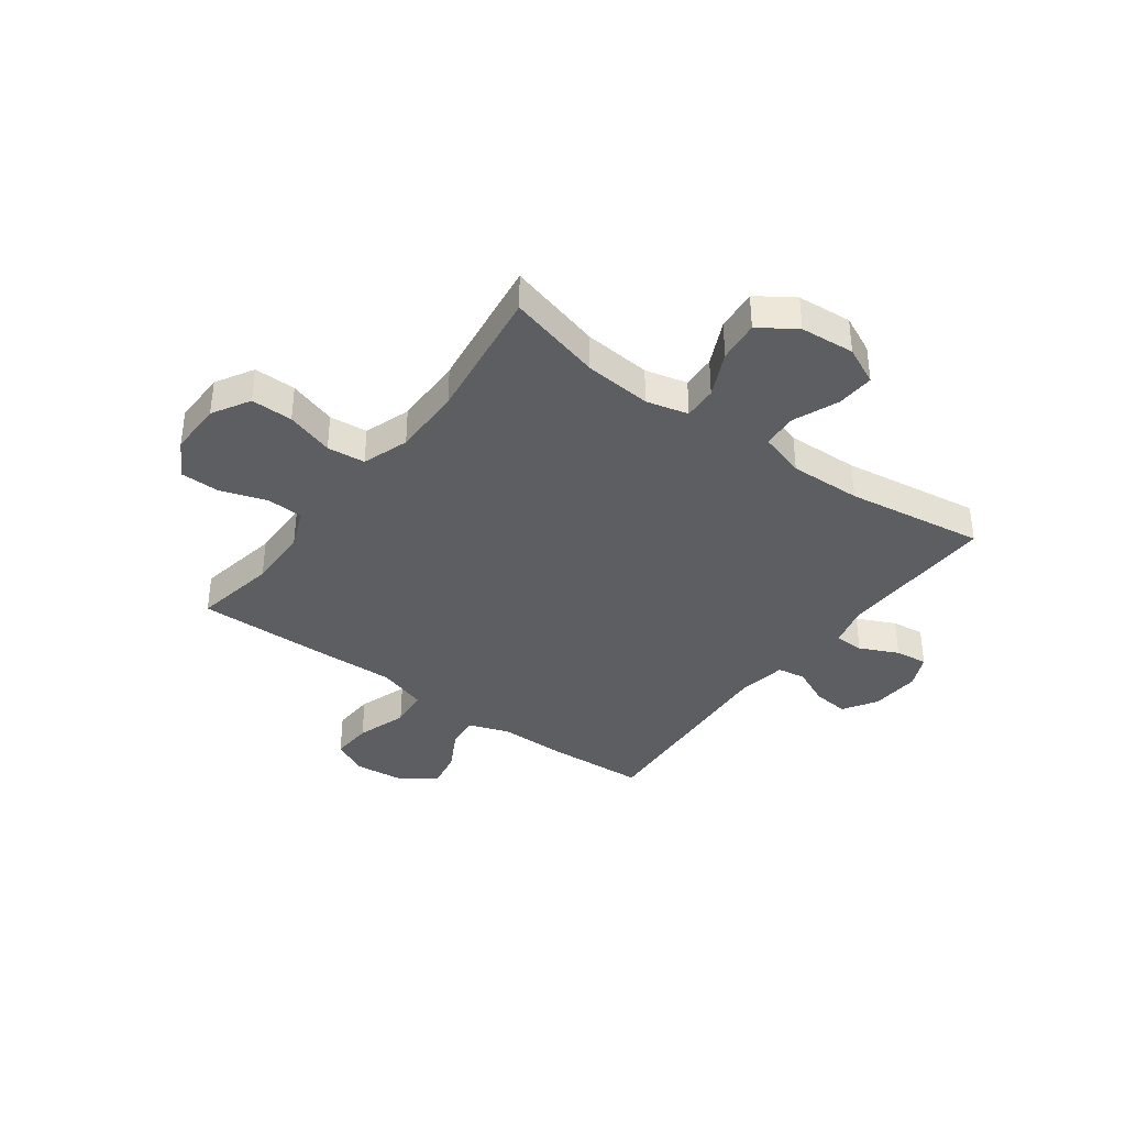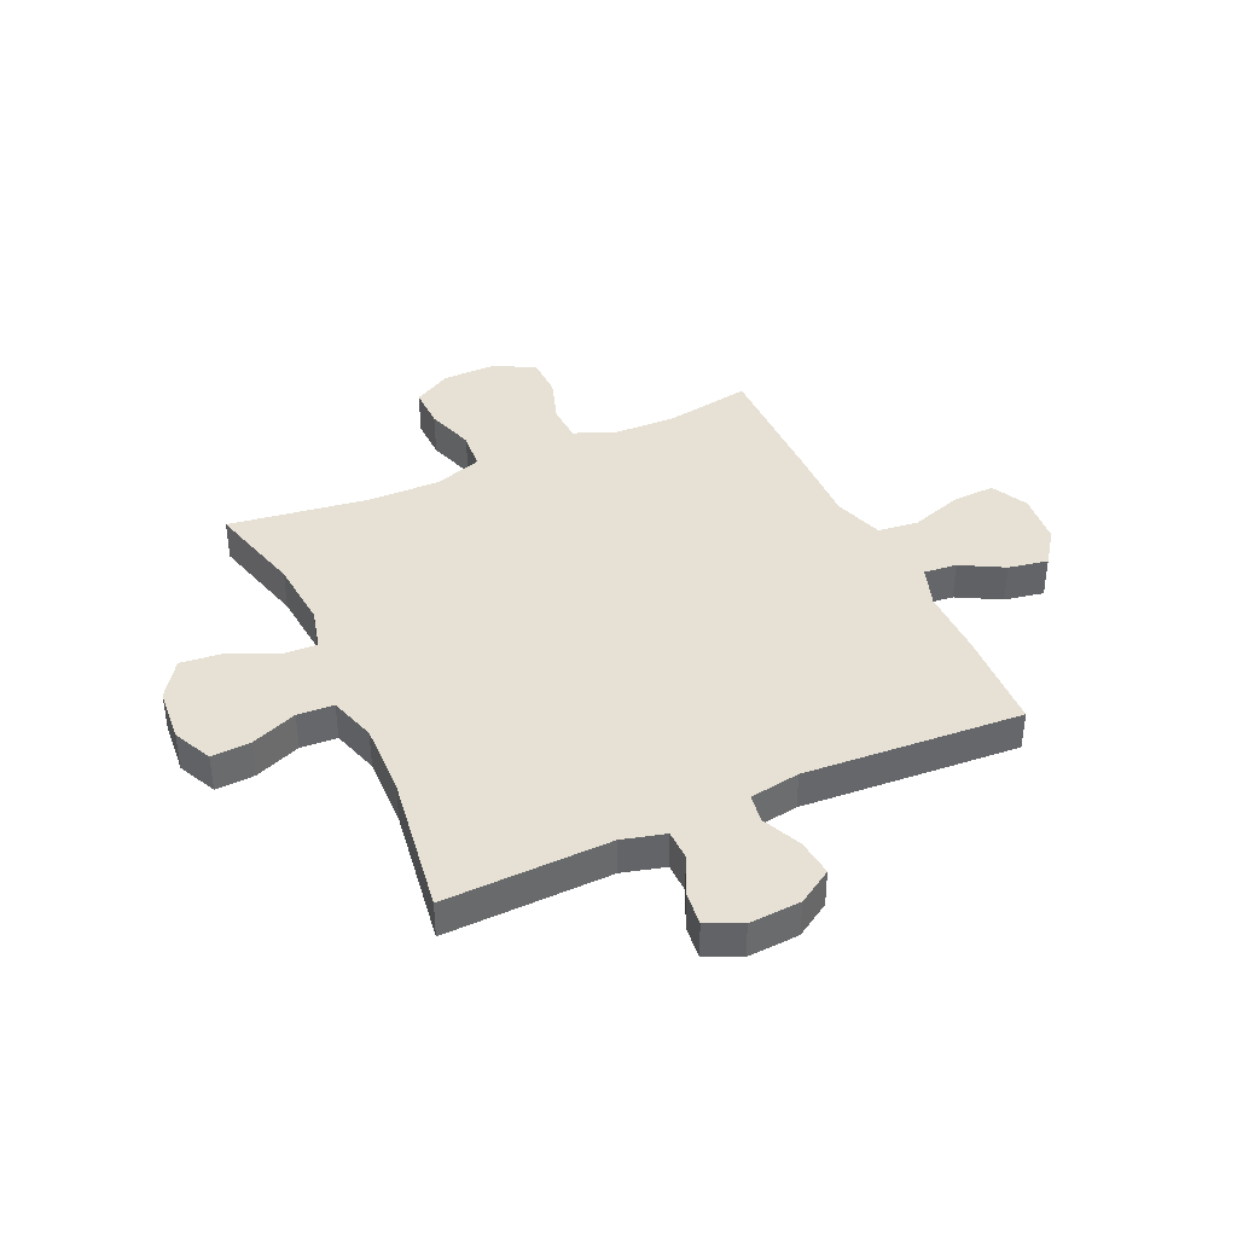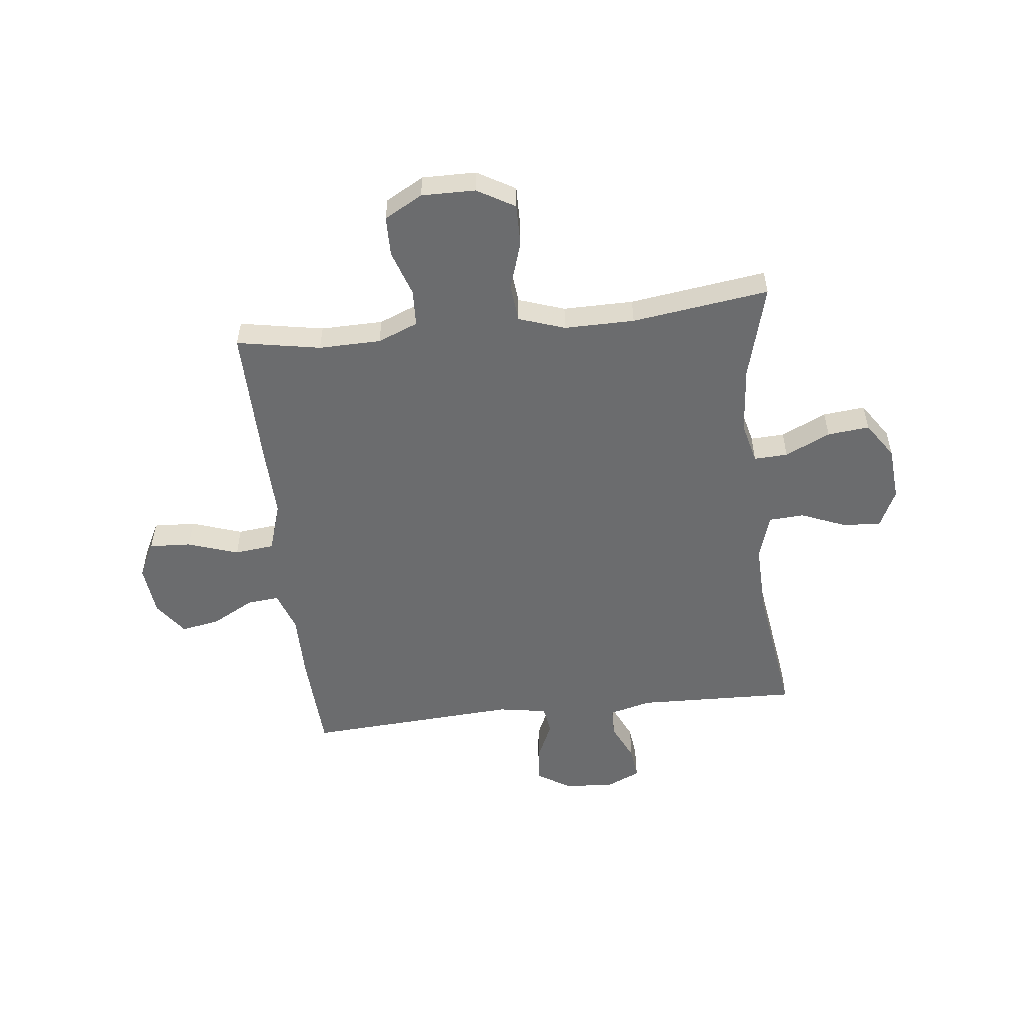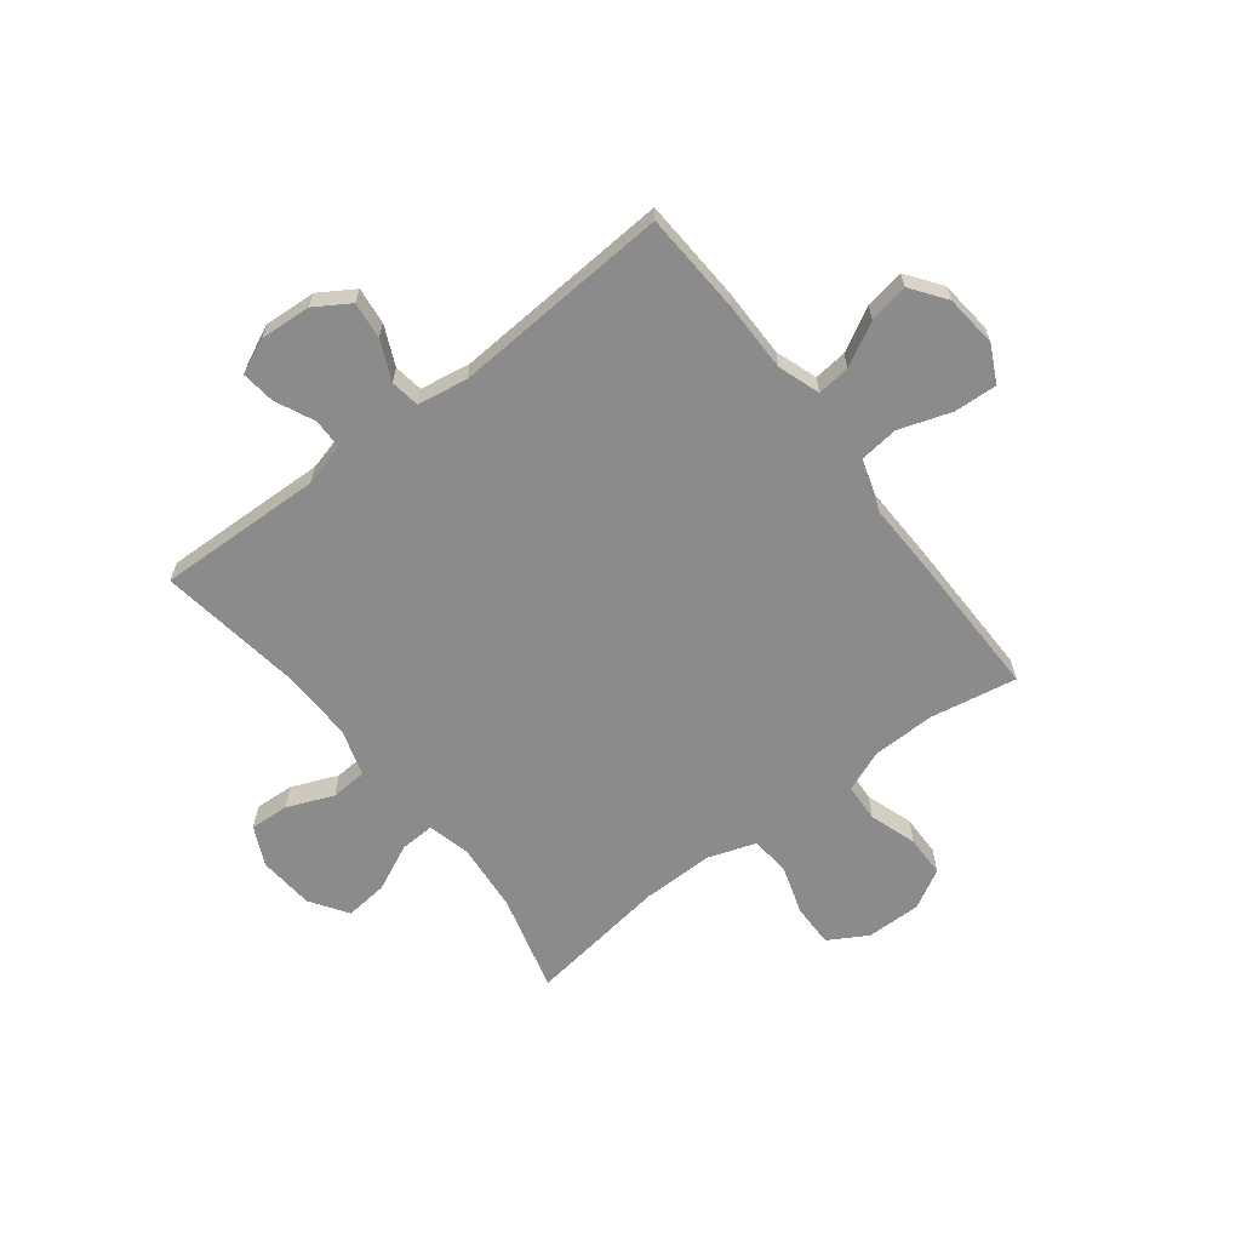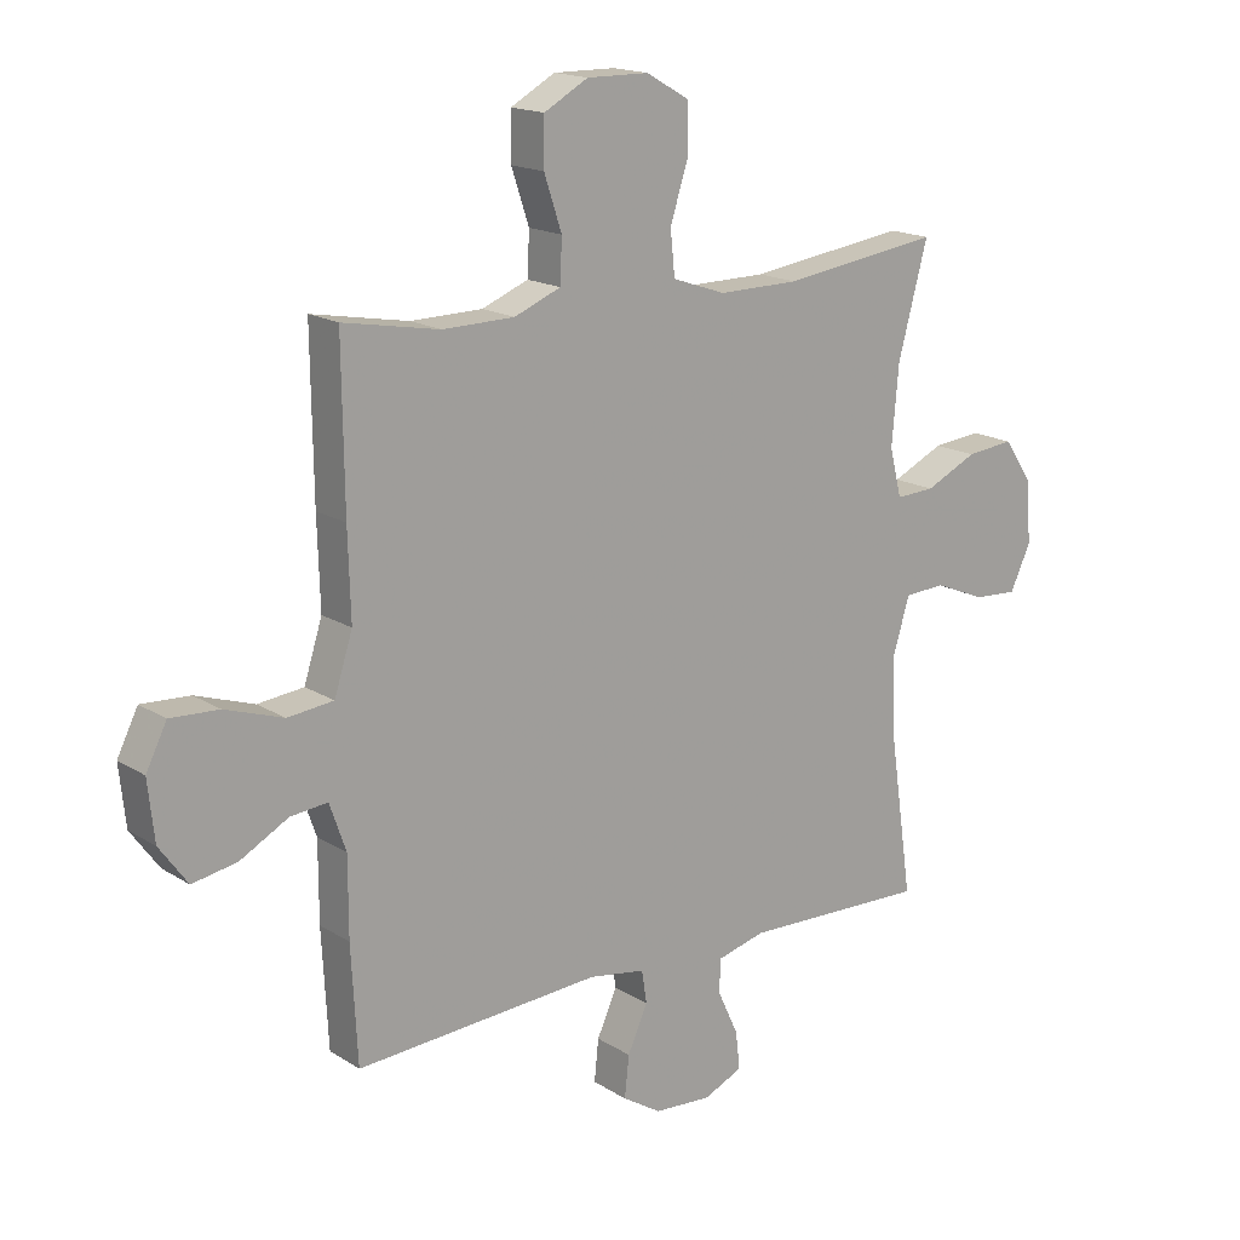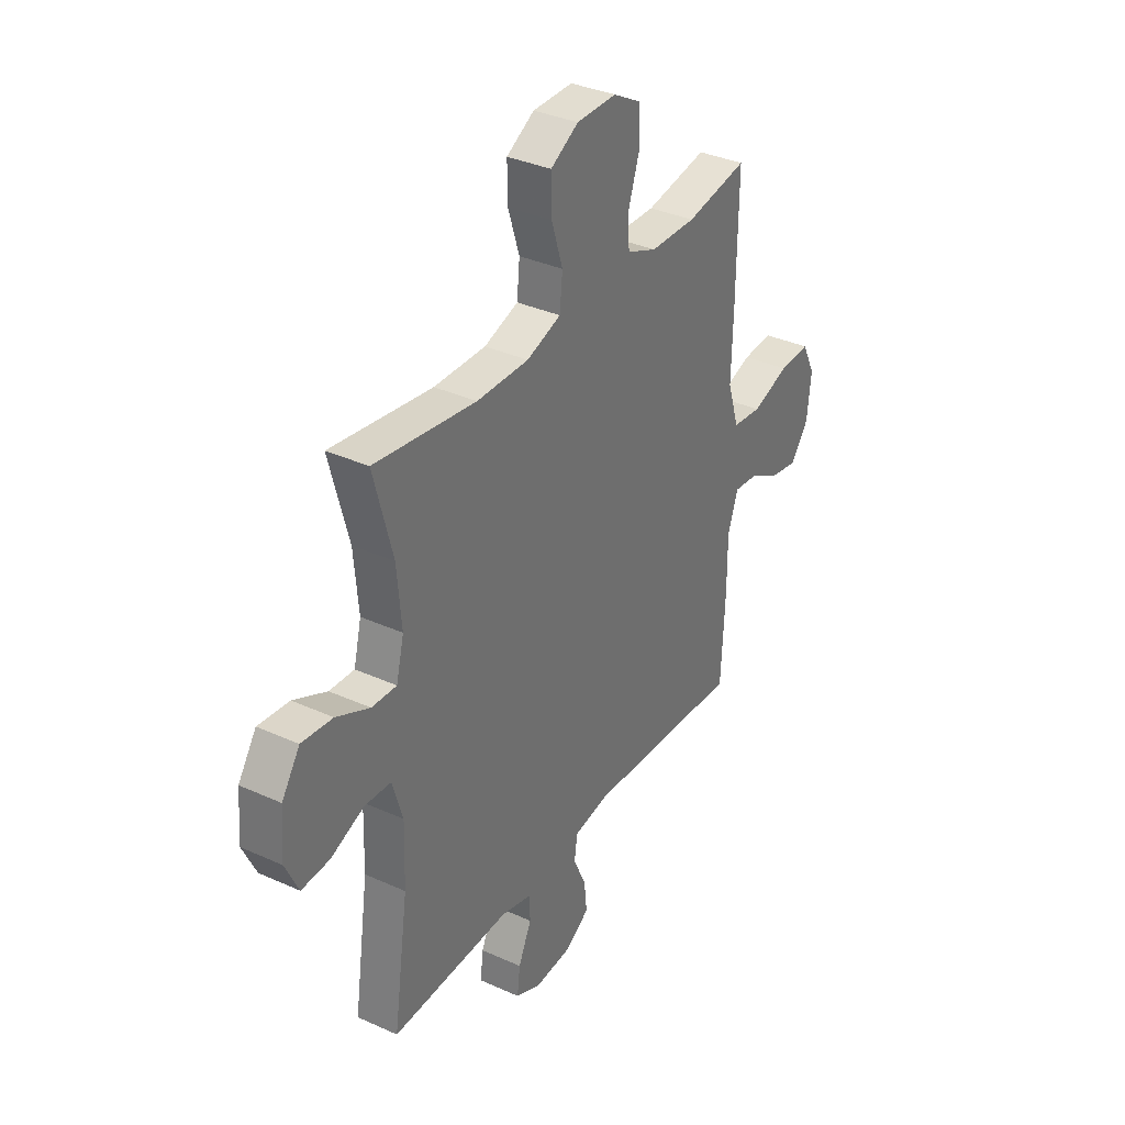
<metadata>
{"format":"obj","ext":"obj","renderer":"f3d","projection":"perspective","resolution":1024,"background":"white","views":[{"elev":-37.4,"azim":53.6,"up":"+Y"},{"elev":39.2,"azim":155.6,"up":"+Y"},{"elev":-53.6,"azim":6.4,"up":"+Y"},{"elev":-63.9,"azim":-142.4,"up":"+Y"},{"elev":16.8,"azim":-38.7,"up":"+Z"},{"elev":34.8,"azim":121.2,"up":"+Z"}]}
</metadata>
<code>
v -0.5 0.07 -0.5
v -0.51 0.07 -0.316
v -0.51 0.07 -0.192
v -0.536 0.07 -0.117
v -0.595 0.07 -0.123
v -0.672 0.07 -0.165
v -0.743 0.07 -0.178
v -0.788 0.07 -0.116
v -0.798 0.07 -0.022
v -0.765 0.07 0.044
v -0.688 0.07 0.04
v -0.595 0.07 0.009
v -0.522 0.07 0.017
v -0.493 0.07 0.108
v -0.497 0.07 0.246
v -0.5 0.07 0.5
v -0.346 0.07 0.472
v -0.232 0.07 0.474
v -0.158 0.07 0.504
v -0.155 0.07 0.572
v -0.183 0.07 0.656
v -0.182 0.07 0.73
v -0.112 0.07 0.769
v -0.013 0.07 0.768
v 0.056 0.07 0.728
v 0.055 0.07 0.651
v 0.027 0.07 0.563
v 0.034 0.07 0.493
v 0.119 0.07 0.464
v 0.248 0.07 0.465
v 0.5 0.07 0.5
v 0.453 0.07 0.325
v 0.442 0.07 0.201
v 0.461 0.07 0.124
v 0.523 0.07 0.127
v 0.606 0.07 0.166
v 0.683 0.07 0.174
v 0.728 0.07 0.107
v 0.736 0.07 0.007
v 0.703 0.07 -0.063
v 0.633 0.07 -0.059
v 0.55 0.07 -0.025
v 0.485 0.07 -0.029
v 0.459 0.07 -0.114
v 0.463 0.07 -0.246
v 0.5 0.07 -0.5
v 0.204 0.07 -0.491
v 0.127 0.07 -0.511
v 0.126 0.07 -0.565
v 0.159 0.07 -0.636
v 0.166 0.07 -0.696
v 0.104 0.07 -0.724
v 0.012 0.07 -0.718
v -0.05 0.07 -0.679
v -0.043 0.07 -0.613
v -0.011 0.07 -0.542
v -0.019 0.07 -0.49
v -0.109 0.07 -0.475
v -0.5 0 -0.5
v -0.51 0 -0.316
v -0.51 0 -0.192
v -0.536 0 -0.117
v -0.595 0 -0.123
v -0.672 0 -0.165
v -0.743 0 -0.178
v -0.788 0 -0.116
v -0.798 0 -0.022
v -0.765 0 0.044
v -0.688 0 0.04
v -0.595 0 0.009
v -0.522 0 0.017
v -0.493 0 0.108
v -0.497 0 0.246
v -0.5 0 0.5
v -0.346 0 0.472
v -0.232 0 0.474
v -0.158 0 0.504
v -0.155 0 0.572
v -0.183 0 0.656
v -0.182 0 0.73
v -0.112 0 0.769
v -0.013 0 0.768
v 0.056 0 0.728
v 0.055 0 0.651
v 0.027 0 0.563
v 0.034 0 0.493
v 0.119 0 0.464
v 0.248 0 0.465
v 0.5 0 0.5
v 0.453 0 0.325
v 0.442 0 0.201
v 0.461 0 0.124
v 0.523 0 0.127
v 0.606 0 0.166
v 0.683 0 0.174
v 0.728 0 0.107
v 0.736 0 0.007
v 0.703 0 -0.063
v 0.633 0 -0.059
v 0.55 0 -0.025
v 0.485 0 -0.029
v 0.459 0 -0.114
v 0.463 0 -0.246
v 0.5 0 -0.5
v 0.204 0 -0.491
v 0.127 0 -0.511
v 0.126 0 -0.565
v 0.159 0 -0.636
v 0.166 0 -0.696
v 0.104 0 -0.724
v 0.012 0 -0.718
v -0.05 0 -0.679
v -0.043 0 -0.613
v -0.011 0 -0.542
v -0.019 0 -0.49
v -0.109 0 -0.475
f 53 54 55 56
f 51 52 53 56
f 49 50 51 56
f 48 49 56 57
f 47 48 57 58
f 45 46 47 58
f 39 40 41 42
f 39 42 43
f 38 39 43
f 35 36 37 38
f 34 35 38 43
f 33 34 43 44
f 30 31 32
f 29 30 32 33
f 28 29 33 44
f 24 25 26 27
f 24 27 28
f 23 24 28
f 20 21 22 23
f 19 20 23 28
f 18 19 28 44
f 14 15 16 17
f 13 14 17 18
f 9 10 11 12
f 9 12 13
f 8 9 13
f 5 6 7 8
f 4 5 8 13
f 3 4 13 18
f 18 44 45 58
f 3 18 58
f 1 2 3 58
f 114 113 112 111
f 114 111 110 109
f 114 109 108 107
f 115 114 107 106
f 116 115 106 105
f 116 105 104 103
f 100 99 98 97
f 101 100 97
f 101 97 96
f 96 95 94 93
f 101 96 93 92
f 102 101 92 91
f 90 89 88
f 91 90 88 87
f 102 91 87 86
f 85 84 83 82
f 86 85 82
f 86 82 81
f 81 80 79 78
f 86 81 78 77
f 102 86 77 76
f 75 74 73 72
f 76 75 72 71
f 70 69 68 67
f 71 70 67
f 71 67 66
f 66 65 64 63
f 71 66 63 62
f 76 71 62 61
f 116 103 102 76
f 116 76 61
f 116 61 60 59
f 1 59 60 2
f 2 60 61 3
f 3 61 62 4
f 4 62 63 5
f 5 63 64 6
f 6 64 65 7
f 7 65 66 8
f 8 66 67 9
f 9 67 68 10
f 10 68 69 11
f 11 69 70 12
f 12 70 71 13
f 13 71 72 14
f 14 72 73 15
f 15 73 74 16
f 16 74 75 17
f 17 75 76 18
f 18 76 77 19
f 19 77 78 20
f 20 78 79 21
f 21 79 80 22
f 22 80 81 23
f 23 81 82 24
f 24 82 83 25
f 25 83 84 26
f 26 84 85 27
f 27 85 86 28
f 28 86 87 29
f 29 87 88 30
f 30 88 89 31
f 31 89 90 32
f 32 90 91 33
f 33 91 92 34
f 34 92 93 35
f 35 93 94 36
f 36 94 95 37
f 37 95 96 38
f 38 96 97 39
f 39 97 98 40
f 40 98 99 41
f 41 99 100 42
f 42 100 101 43
f 43 101 102 44
f 44 102 103 45
f 45 103 104 46
f 46 104 105 47
f 47 105 106 48
f 48 106 107 49
f 49 107 108 50
f 50 108 109 51
f 51 109 110 52
f 52 110 111 53
f 53 111 112 54
f 54 112 113 55
f 55 113 114 56
f 56 114 115 57
f 57 115 116 58
f 58 116 59 1

</code>
